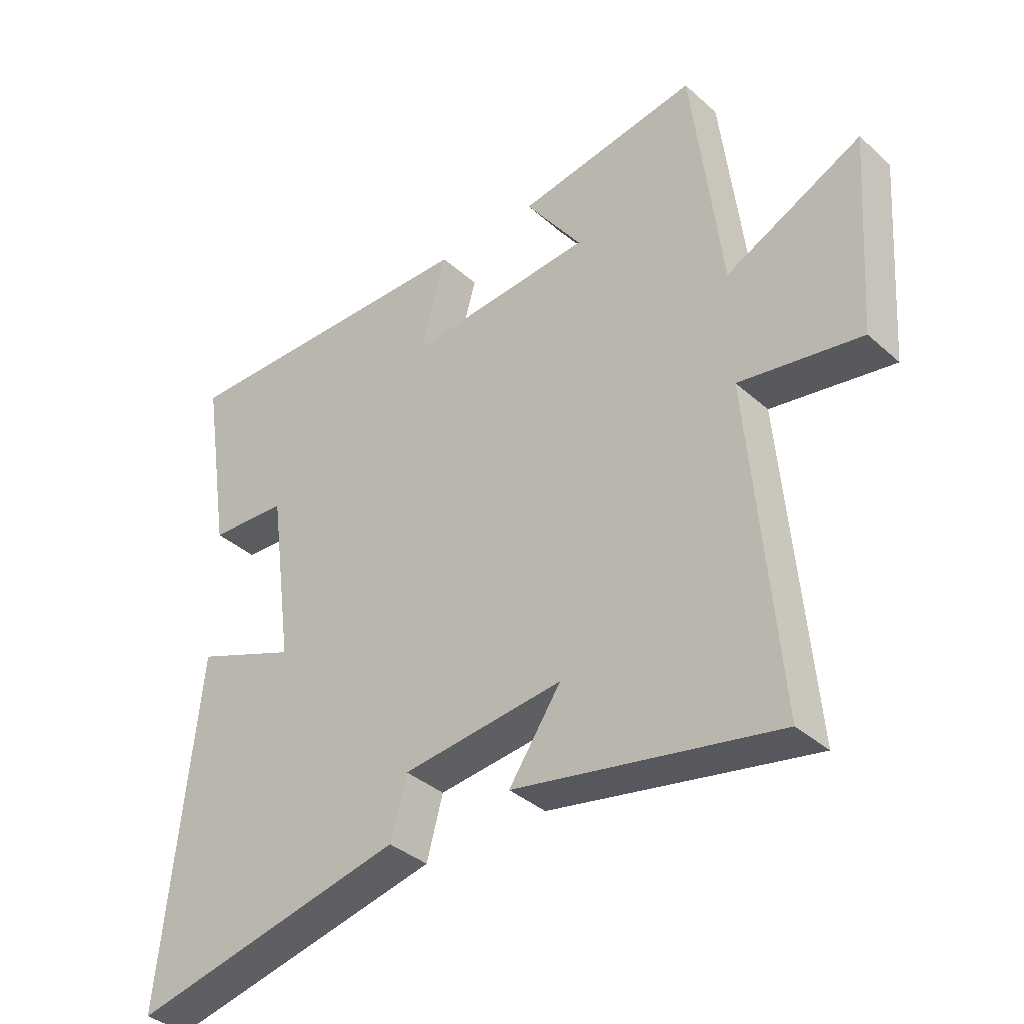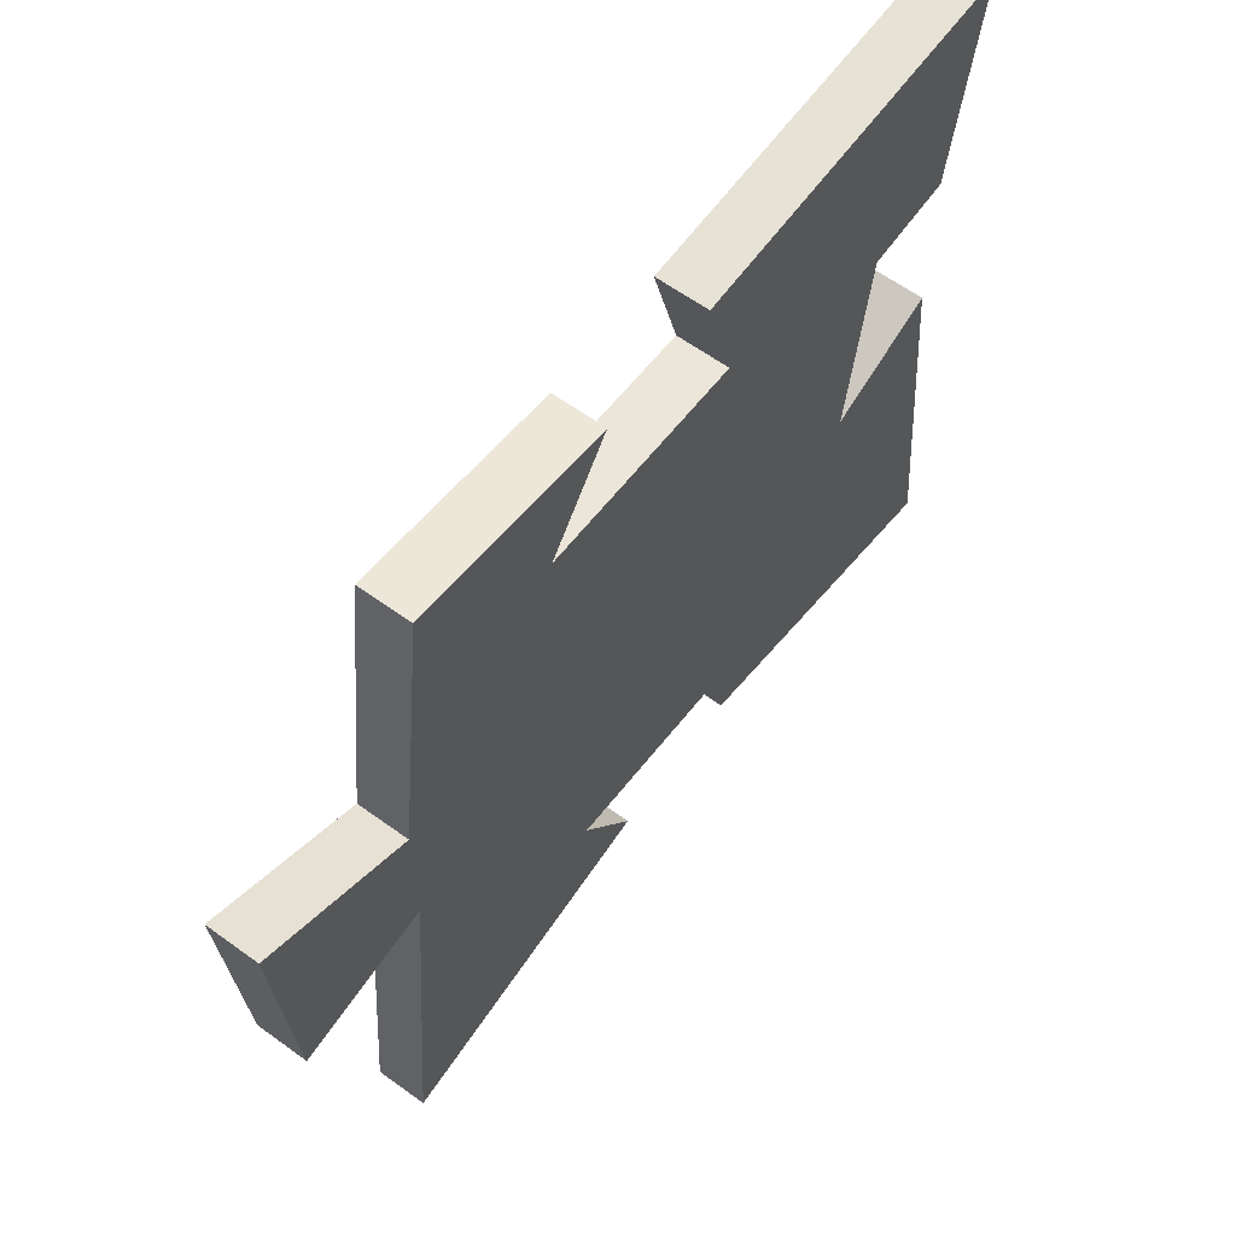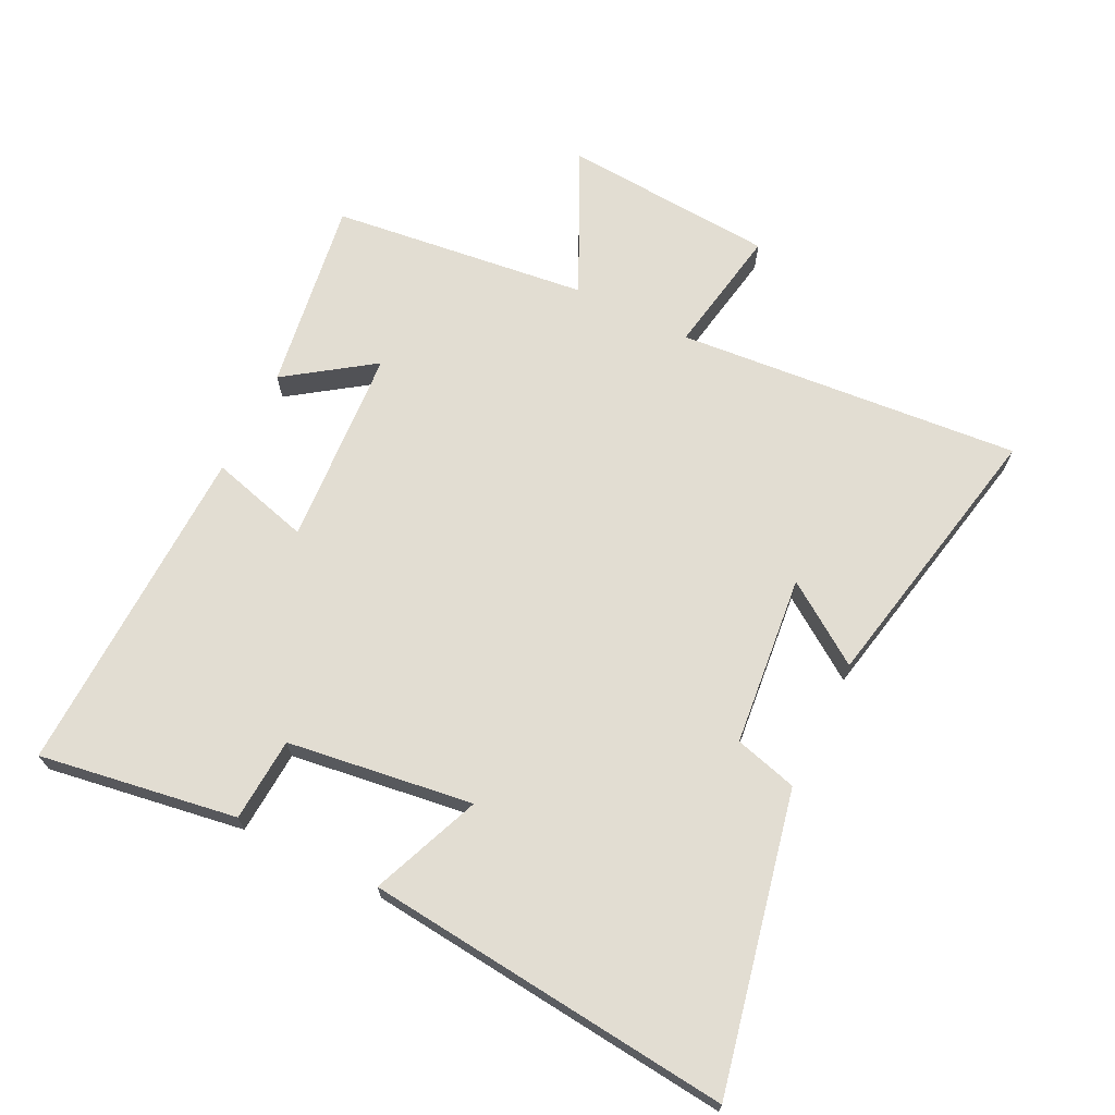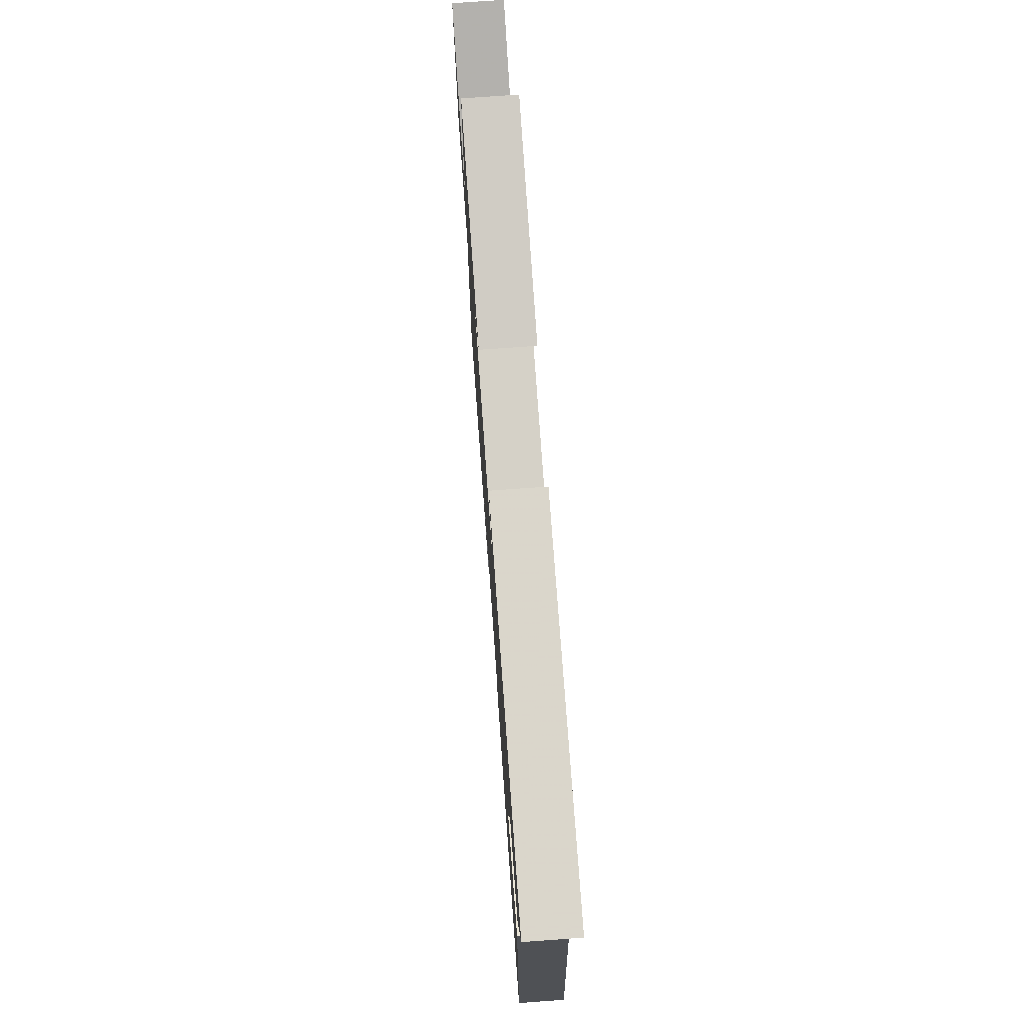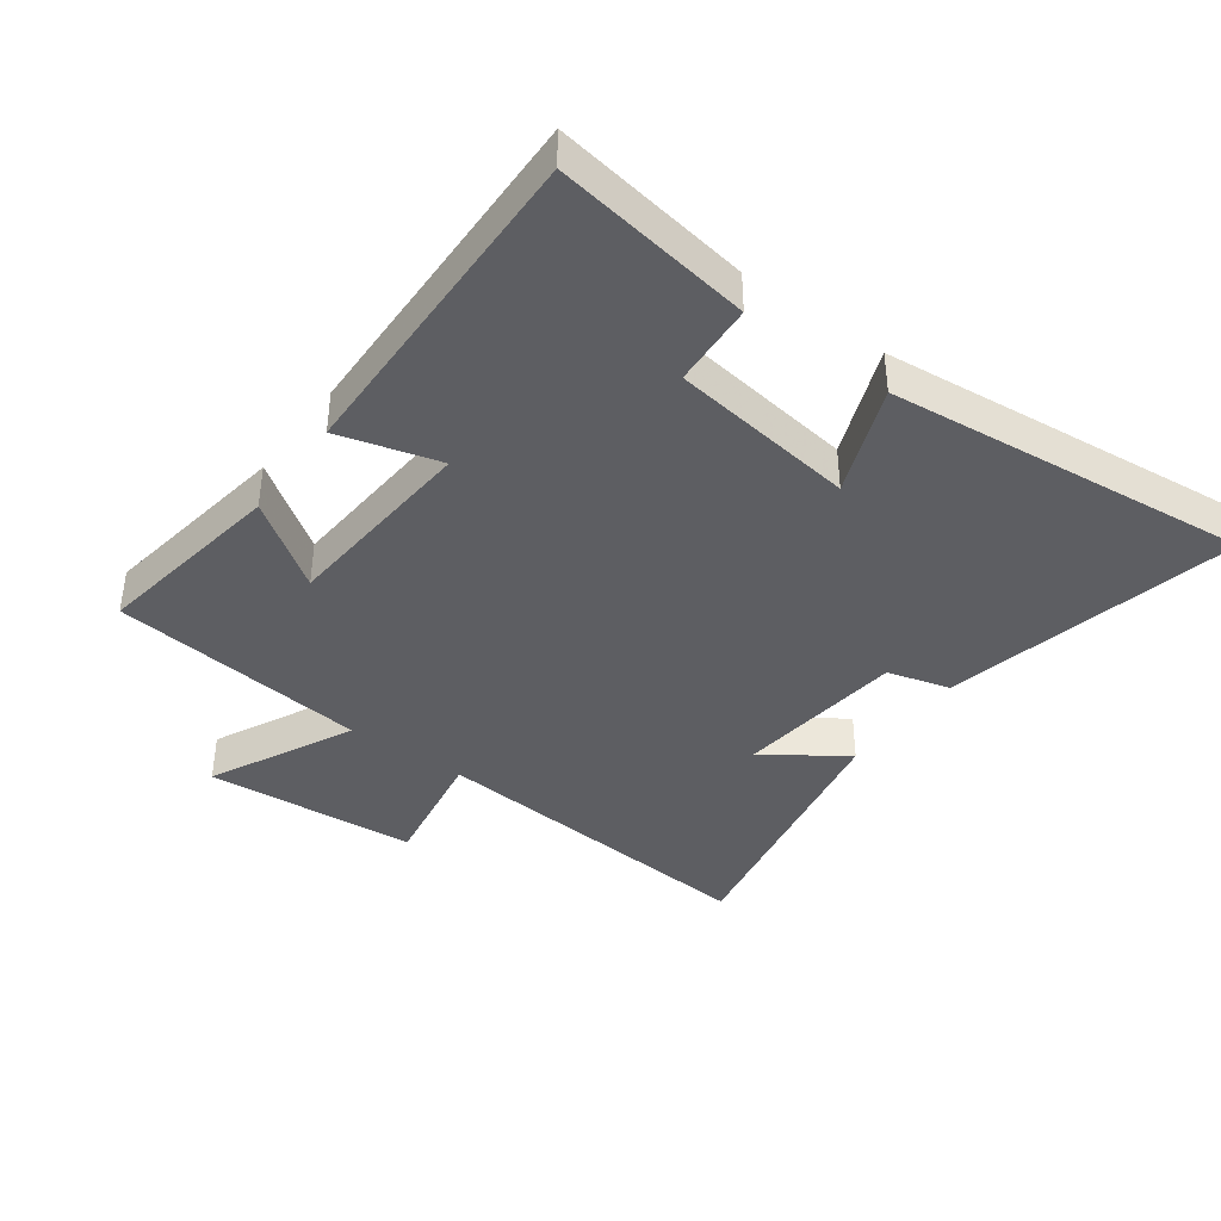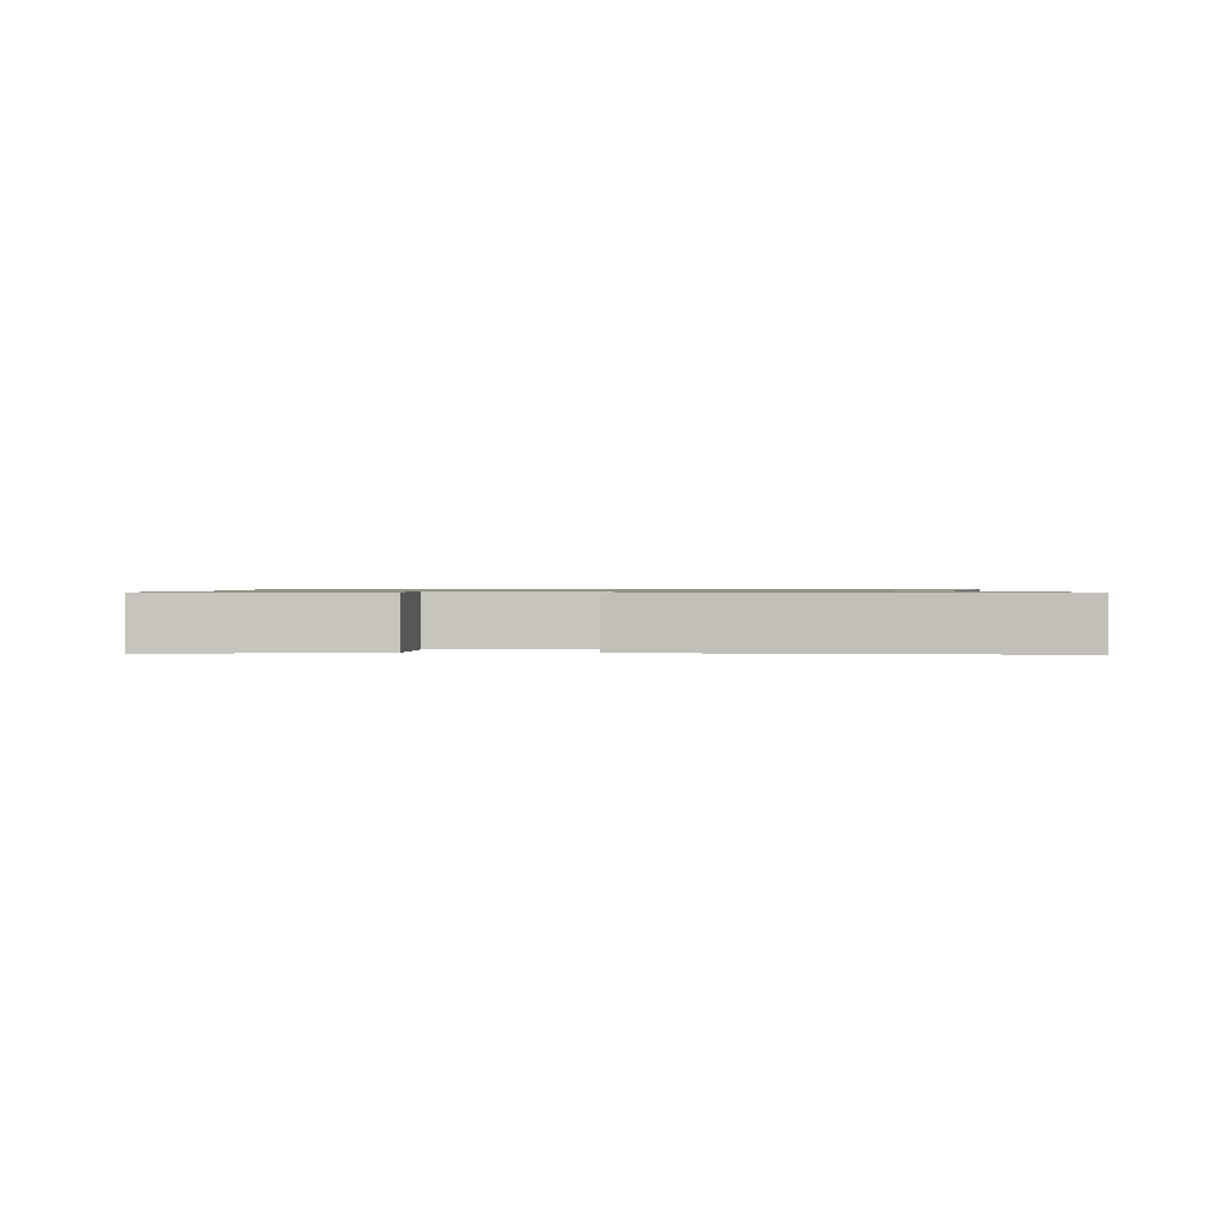
<metadata>
{"format":"obj","ext":"obj","renderer":"f3d","projection":"perspective","resolution":1024,"background":"white","views":[{"elev":-37.3,"azim":-138.5,"up":"+Z"},{"elev":61.5,"azim":-53.6,"up":"+Z"},{"elev":68.2,"azim":116.4,"up":"+Y"},{"elev":75.4,"azim":85.9,"up":"+Z"},{"elev":-39.4,"azim":53.8,"up":"+Y"},{"elev":0.8,"azim":91.9,"up":"+Y"}]}
</metadata>
<code>
v 0.549 0.07 0.512
v 0.5 0.07 0.203
v 0.369 0.07 0.195
v 0.329 0.07 -0.095
v 0.5 0.07 -0.027
v 0.558 0.07 -0.599
v 0.098 0.07 -0.5
v 0.071 0.07 -0.402
v -0.197 0.07 -0.374
v -0.11 0.07 -0.5
v -0.546 0.07 -0.587
v -0.5 0.07 -0.047
v -0.702 0.07 -0.082
v -0.726 0.07 0.252
v -0.5 0.07 0.143
v -0.452 0.07 0.547
v -0.149 0.07 0.5
v -0.244 0.07 0.365
v 0.068 0.07 0.343
v 0.025 0.07 0.5
v 0.549 0 0.512
v 0.5 0 0.203
v 0.369 0 0.195
v 0.329 0 -0.095
v 0.5 0 -0.027
v 0.558 0 -0.599
v 0.098 0 -0.5
v 0.071 0 -0.402
v -0.197 0 -0.374
v -0.11 0 -0.5
v -0.546 0 -0.587
v -0.5 0 -0.047
v -0.702 0 -0.082
v -0.726 0 0.252
v -0.5 0 0.143
v -0.452 0 0.547
v -0.149 0 0.5
v -0.244 0 0.365
v 0.068 0 0.343
v 0.025 0 0.5
f 19 20 1 2
f 18 19 2 3
f 15 16 17 18
f 15 18 3 4
f 12 13 14 15
f 12 15 4
f 9 10 11 12
f 8 9 12 4
f 6 7 8
f 4 5 6 8
f 22 21 40 39
f 23 22 39 38
f 38 37 36 35
f 24 23 38 35
f 35 34 33 32
f 24 35 32
f 32 31 30 29
f 24 32 29 28
f 28 27 26
f 28 26 25 24
f 1 21 22 2
f 2 22 23 3
f 3 23 24 4
f 4 24 25 5
f 5 25 26 6
f 6 26 27 7
f 7 27 28 8
f 8 28 29 9
f 9 29 30 10
f 10 30 31 11
f 11 31 32 12
f 12 32 33 13
f 13 33 34 14
f 14 34 35 15
f 15 35 36 16
f 16 36 37 17
f 17 37 38 18
f 18 38 39 19
f 19 39 40 20
f 20 40 21 1

</code>
